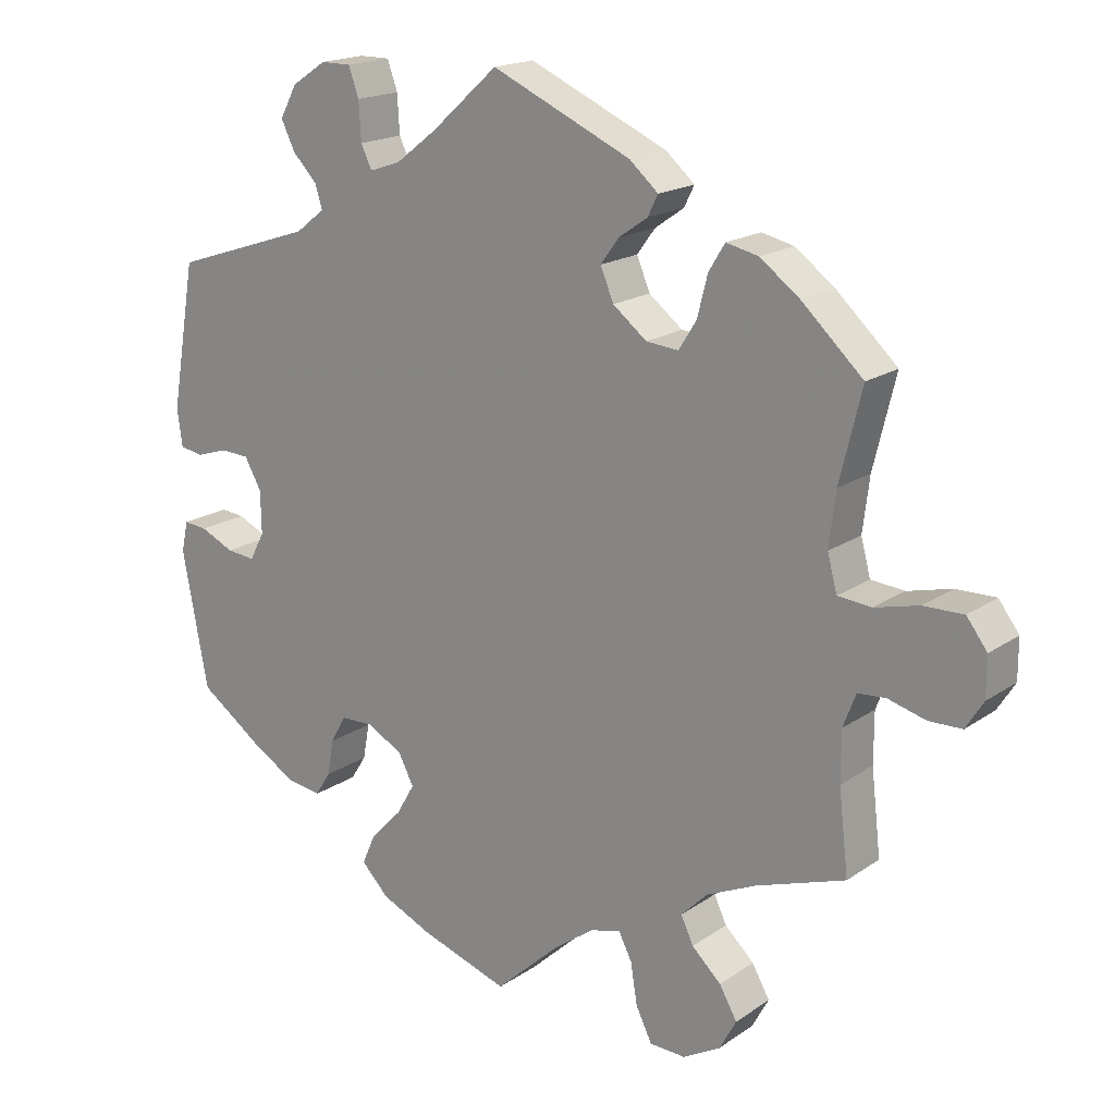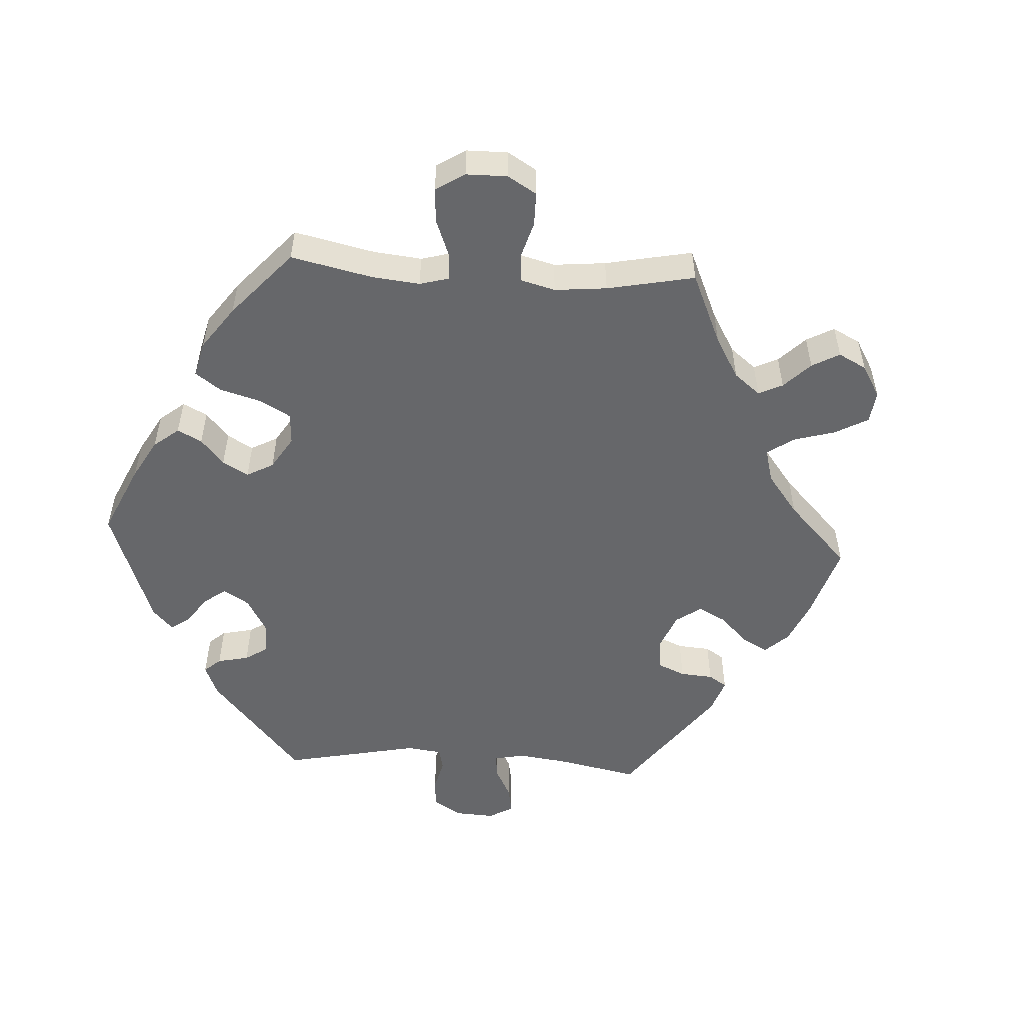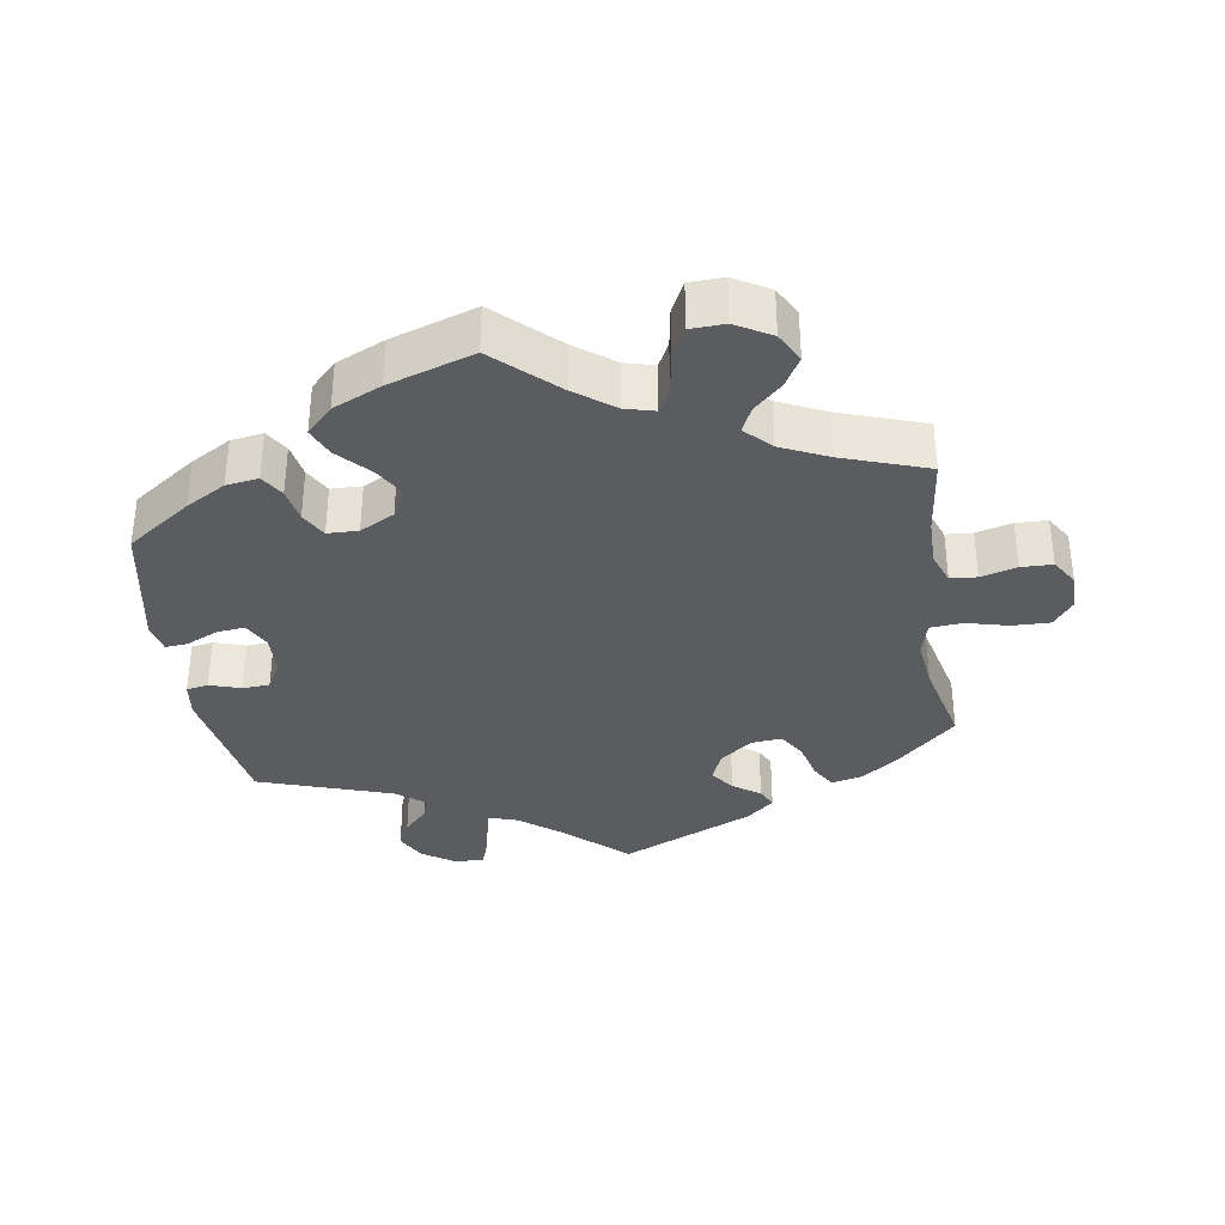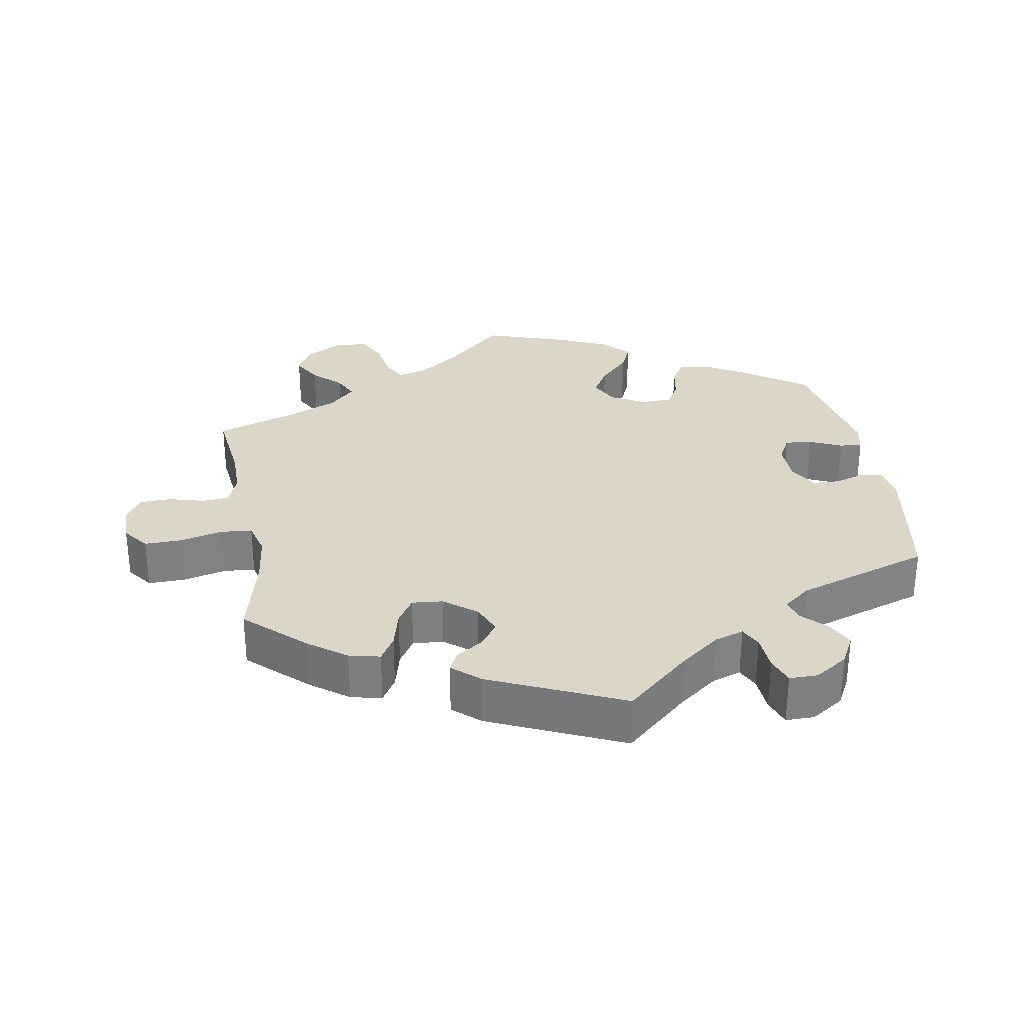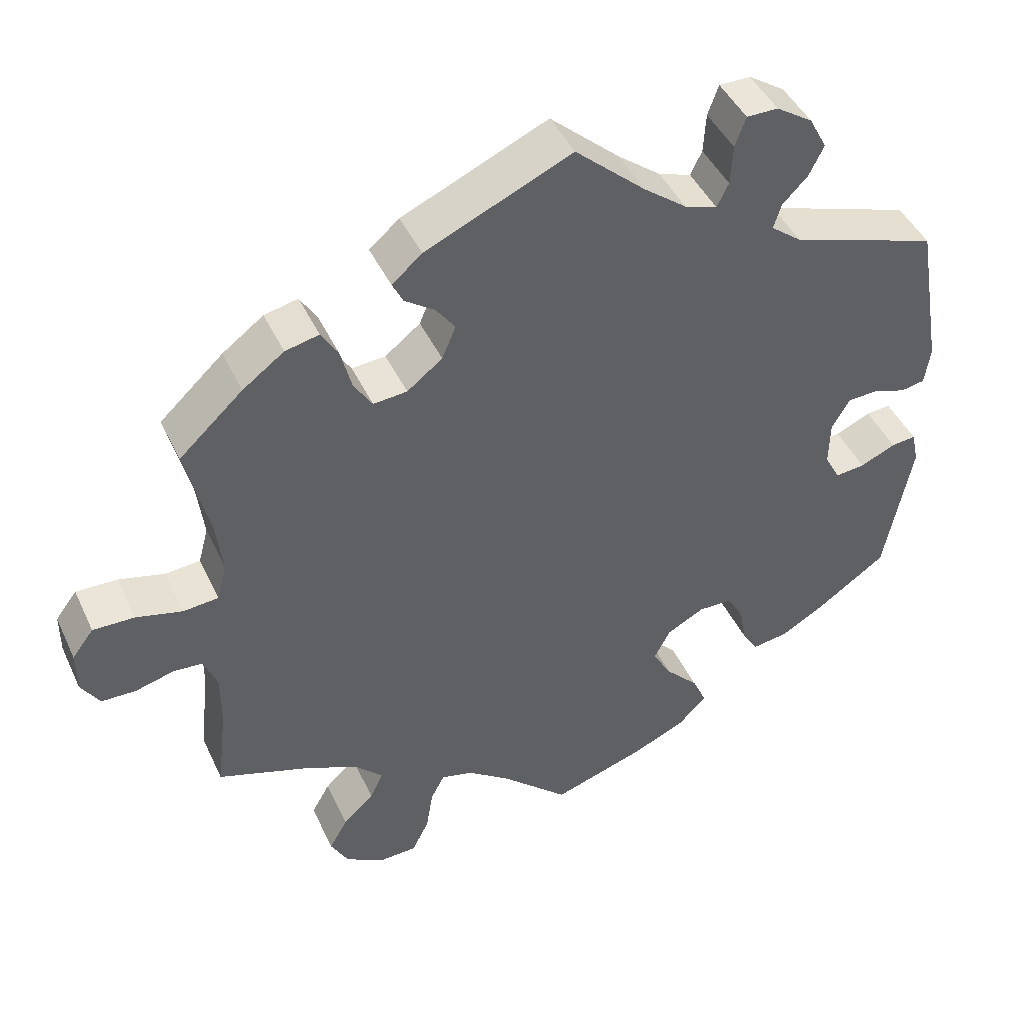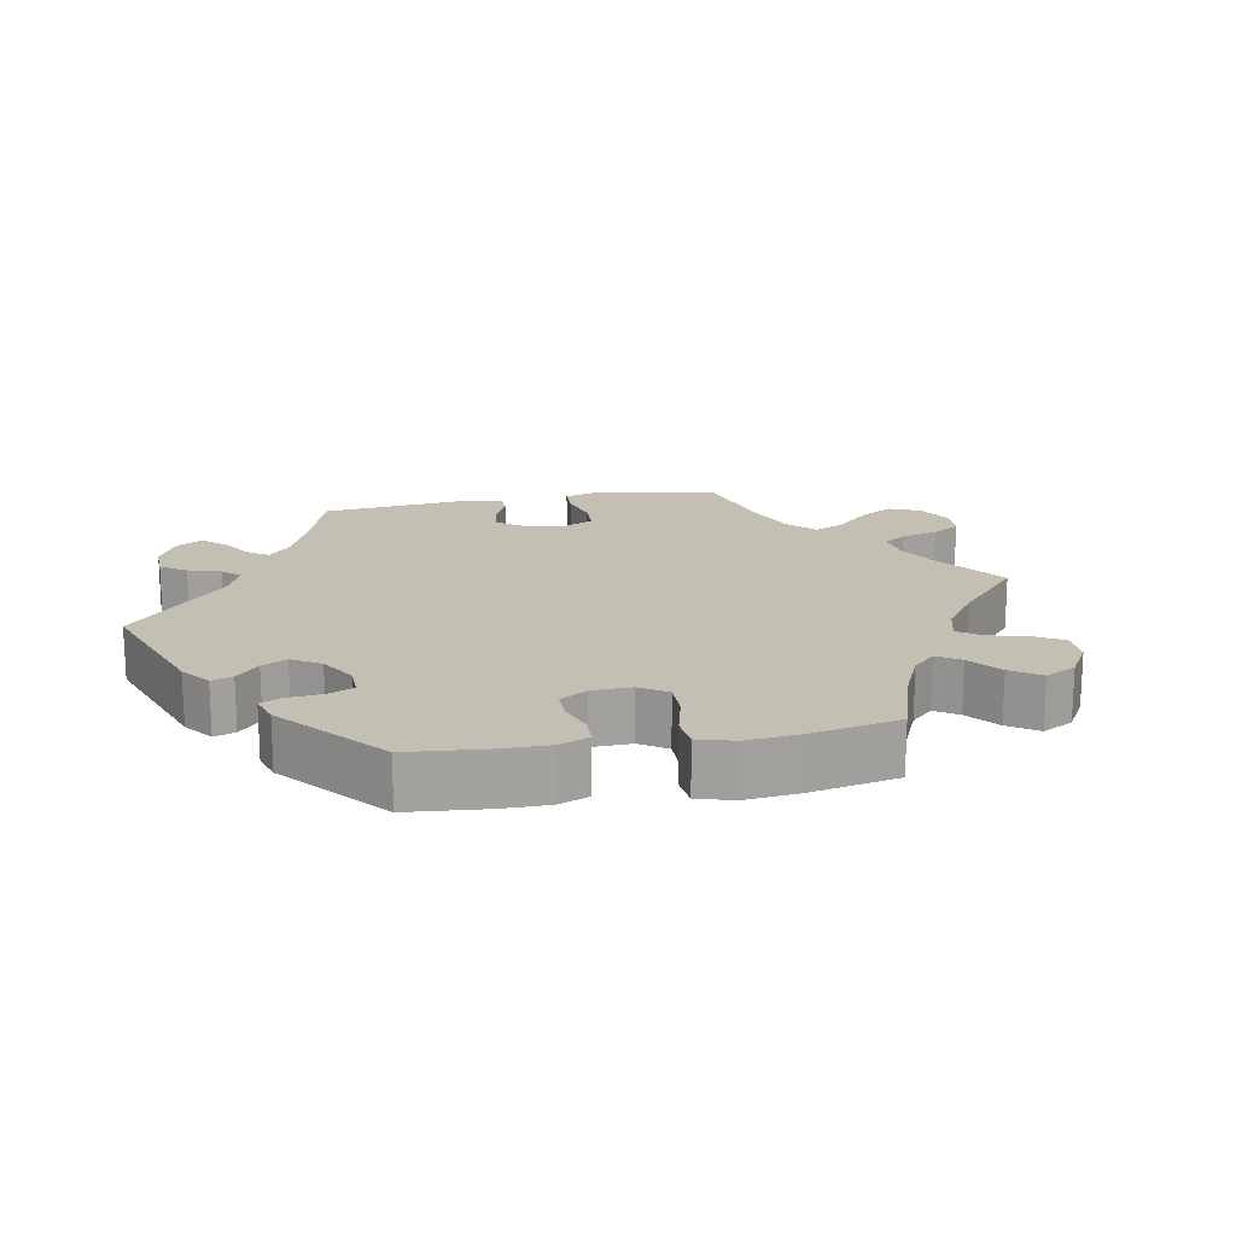
<metadata>
{"format":"obj","ext":"obj","renderer":"f3d","projection":"perspective","resolution":1024,"background":"white","views":[{"elev":18.1,"azim":-142.5,"up":"+Z"},{"elev":-52.2,"azim":-153.4,"up":"+Y"},{"elev":-35.1,"azim":-171.4,"up":"+Y"},{"elev":30.2,"azim":-9.8,"up":"+Y"},{"elev":44.6,"azim":-23.9,"up":"+Z"},{"elev":17.8,"azim":139.6,"up":"+Y"}]}
</metadata>
<code>
v 0.409 0.07 -0.353
v 0.352 0.07 -0.386
v 0.306 0.07 -0.393
v 0.285 0.07 -0.36
v 0.276 0.07 -0.311
v 0.255 0.07 -0.274
v 0.211 0.07 -0.273
v 0.162 0.07 -0.299
v 0.141 0.07 -0.34
v 0.166 0.07 -0.383
v 0.209 0.07 -0.428
v 0.227 0.07 -0.469
v 0.19 0.07 -0.507
v 0.121 0.07 -0.538
v 0 0.07 -0.578
v -0.087 0.07 -0.498
v -0.143 0.07 -0.457
v -0.185 0.07 -0.446
v -0.203 0.07 -0.481
v -0.212 0.07 -0.537
v -0.234 0.07 -0.582
v -0.283 0.07 -0.584
v -0.334 0.07 -0.555
v -0.357 0.07 -0.513
v -0.333 0.07 -0.471
v -0.293 0.07 -0.433
v -0.276 0.07 -0.397
v -0.312 0.07 -0.361
v -0.38 0.07 -0.33
v -0.501 0.07 -0.289
v -0.488 0.07 -0.176
v -0.488 0.07 -0.108
v -0.505 0.07 -0.063
v -0.543 0.07 -0.06
v -0.594 0.07 -0.074
v -0.639 0.07 -0.073
v -0.663 0.07 -0.035
v -0.663 0.07 0.019
v -0.635 0.07 0.056
v -0.581 0.07 0.055
v -0.521 0.07 0.04
v -0.475 0.07 0.044
v -0.462 0.07 0.093
v -0.471 0.07 0.166
v -0.501 0.07 0.289
v -0.418 0.07 0.366
v -0.364 0.07 0.406
v -0.32 0.07 0.416
v -0.298 0.07 0.38
v -0.284 0.07 0.325
v -0.26 0.07 0.287
v -0.216 0.07 0.291
v -0.17 0.07 0.327
v -0.152 0.07 0.37
v -0.177 0.07 0.404
v -0.216 0.07 0.431
v -0.23 0.07 0.459
v -0.191 0.07 0.493
v -0.001 0.07 0.578
v 0.09 0.07 0.497
v 0.146 0.07 0.454
v 0.188 0.07 0.44
v 0.203 0.07 0.471
v 0.206 0.07 0.523
v 0.22 0.07 0.562
v 0.261 0.07 0.562
v 0.308 0.07 0.531
v 0.331 0.07 0.488
v 0.312 0.07 0.449
v 0.279 0.07 0.415
v 0.269 0.07 0.383
v 0.309 0.07 0.352
v 0.5 0.07 0.289
v 0.534 0.07 0.091
v 0.527 0.07 0.041
v 0.496 0.07 0.035
v 0.452 0.07 0.049
v 0.413 0.07 0.047
v 0.39 0.07 0.006
v 0.389 0.07 -0.052
v 0.409 0.07 -0.09
v 0.448 0.07 -0.086
v 0.494 0.07 -0.065
v 0.526 0.07 -0.062
v 0.535 0.07 -0.104
v 0.5 0.07 -0.289
v 0.409 0 -0.353
v 0.352 0 -0.386
v 0.306 0 -0.393
v 0.285 0 -0.36
v 0.276 0 -0.311
v 0.255 0 -0.274
v 0.211 0 -0.273
v 0.162 0 -0.299
v 0.141 0 -0.34
v 0.166 0 -0.383
v 0.209 0 -0.428
v 0.227 0 -0.469
v 0.19 0 -0.507
v 0.121 0 -0.538
v 0 0 -0.578
v -0.087 0 -0.498
v -0.143 0 -0.457
v -0.185 0 -0.446
v -0.203 0 -0.481
v -0.212 0 -0.537
v -0.234 0 -0.582
v -0.283 0 -0.584
v -0.334 0 -0.555
v -0.357 0 -0.513
v -0.333 0 -0.471
v -0.293 0 -0.433
v -0.276 0 -0.397
v -0.312 0 -0.361
v -0.38 0 -0.33
v -0.501 0 -0.289
v -0.488 0 -0.176
v -0.488 0 -0.108
v -0.505 0 -0.063
v -0.543 0 -0.06
v -0.594 0 -0.074
v -0.639 0 -0.073
v -0.663 0 -0.035
v -0.663 0 0.019
v -0.635 0 0.056
v -0.581 0 0.055
v -0.521 0 0.04
v -0.475 0 0.044
v -0.462 0 0.093
v -0.471 0 0.166
v -0.501 0 0.289
v -0.418 0 0.366
v -0.364 0 0.406
v -0.32 0 0.416
v -0.298 0 0.38
v -0.284 0 0.325
v -0.26 0 0.287
v -0.216 0 0.291
v -0.17 0 0.327
v -0.152 0 0.37
v -0.177 0 0.404
v -0.216 0 0.431
v -0.23 0 0.459
v -0.191 0 0.493
v -0.001 0 0.578
v 0.09 0 0.497
v 0.146 0 0.454
v 0.188 0 0.44
v 0.203 0 0.471
v 0.206 0 0.523
v 0.22 0 0.562
v 0.261 0 0.562
v 0.308 0 0.531
v 0.331 0 0.488
v 0.312 0 0.449
v 0.279 0 0.415
v 0.269 0 0.383
v 0.309 0 0.352
v 0.5 0 0.289
v 0.534 0 0.091
v 0.527 0 0.041
v 0.496 0 0.035
v 0.452 0 0.049
v 0.413 0 0.047
v 0.39 0 0.006
v 0.389 0 -0.052
v 0.409 0 -0.09
v 0.448 0 -0.086
v 0.494 0 -0.065
v 0.526 0 -0.062
v 0.535 0 -0.104
v 0.5 0 -0.289
f 82 83 84 85
f 81 82 85 86
f 80 81 86 1
f 74 75 76 77
f 72 73 74 77
f 71 72 77 78
f 67 68 69 70
f 67 70 71
f 66 67 71
f 63 64 65 66
f 62 63 66 71
f 61 62 71 78
f 57 58 59 60
f 55 56 57 60
f 54 55 60 61
f 53 54 61 78
f 47 48 49 50
f 47 50 51
f 44 45 46 47
f 43 44 47 51
f 42 43 51 52
f 38 39 40 41
f 38 41 42
f 37 38 42
f 34 35 36 37
f 33 34 37 42
f 32 33 42 52
f 29 30 31
f 28 29 31 32
f 27 28 32 52
f 23 24 25 26
f 23 26 27
f 22 23 27
f 19 20 21 22
f 18 19 22 27
f 17 18 27 52
f 13 14 15 16
f 10 11 12 13
f 9 10 13 16
f 8 9 16 17
f 2 3 4 5
f 80 1 2 5
f 79 80 5 6
f 53 78 79
f 7 8 17 52
f 52 53 79
f 6 7 52 79
f 171 170 169 168
f 172 171 168 167
f 87 172 167 166
f 163 162 161 160
f 163 160 159 158
f 164 163 158 157
f 156 155 154 153
f 157 156 153
f 157 153 152
f 152 151 150 149
f 157 152 149 148
f 164 157 148 147
f 146 145 144 143
f 146 143 142 141
f 147 146 141 140
f 164 147 140 139
f 136 135 134 133
f 137 136 133
f 133 132 131 130
f 137 133 130 129
f 138 137 129 128
f 127 126 125 124
f 128 127 124
f 128 124 123
f 123 122 121 120
f 128 123 120 119
f 138 128 119 118
f 117 116 115
f 118 117 115 114
f 138 118 114 113
f 112 111 110 109
f 113 112 109
f 113 109 108
f 108 107 106 105
f 113 108 105 104
f 138 113 104 103
f 102 101 100 99
f 99 98 97 96
f 102 99 96 95
f 103 102 95 94
f 91 90 89 88
f 91 88 87 166
f 92 91 166 165
f 165 164 139
f 138 103 94 93
f 165 139 138
f 165 138 93 92
f 1 87 88 2
f 2 88 89 3
f 3 89 90 4
f 4 90 91 5
f 5 91 92 6
f 6 92 93 7
f 7 93 94 8
f 8 94 95 9
f 9 95 96 10
f 10 96 97 11
f 11 97 98 12
f 12 98 99 13
f 13 99 100 14
f 14 100 101 15
f 15 101 102 16
f 16 102 103 17
f 17 103 104 18
f 18 104 105 19
f 19 105 106 20
f 20 106 107 21
f 21 107 108 22
f 22 108 109 23
f 23 109 110 24
f 24 110 111 25
f 25 111 112 26
f 26 112 113 27
f 27 113 114 28
f 28 114 115 29
f 29 115 116 30
f 30 116 117 31
f 31 117 118 32
f 32 118 119 33
f 33 119 120 34
f 34 120 121 35
f 35 121 122 36
f 36 122 123 37
f 37 123 124 38
f 38 124 125 39
f 39 125 126 40
f 40 126 127 41
f 41 127 128 42
f 42 128 129 43
f 43 129 130 44
f 44 130 131 45
f 45 131 132 46
f 46 132 133 47
f 47 133 134 48
f 48 134 135 49
f 49 135 136 50
f 50 136 137 51
f 51 137 138 52
f 52 138 139 53
f 53 139 140 54
f 54 140 141 55
f 55 141 142 56
f 56 142 143 57
f 57 143 144 58
f 58 144 145 59
f 59 145 146 60
f 60 146 147 61
f 61 147 148 62
f 62 148 149 63
f 63 149 150 64
f 64 150 151 65
f 65 151 152 66
f 66 152 153 67
f 67 153 154 68
f 68 154 155 69
f 69 155 156 70
f 70 156 157 71
f 71 157 158 72
f 72 158 159 73
f 73 159 160 74
f 74 160 161 75
f 75 161 162 76
f 76 162 163 77
f 77 163 164 78
f 78 164 165 79
f 79 165 166 80
f 80 166 167 81
f 81 167 168 82
f 82 168 169 83
f 83 169 170 84
f 84 170 171 85
f 85 171 172 86
f 86 172 87 1

</code>
